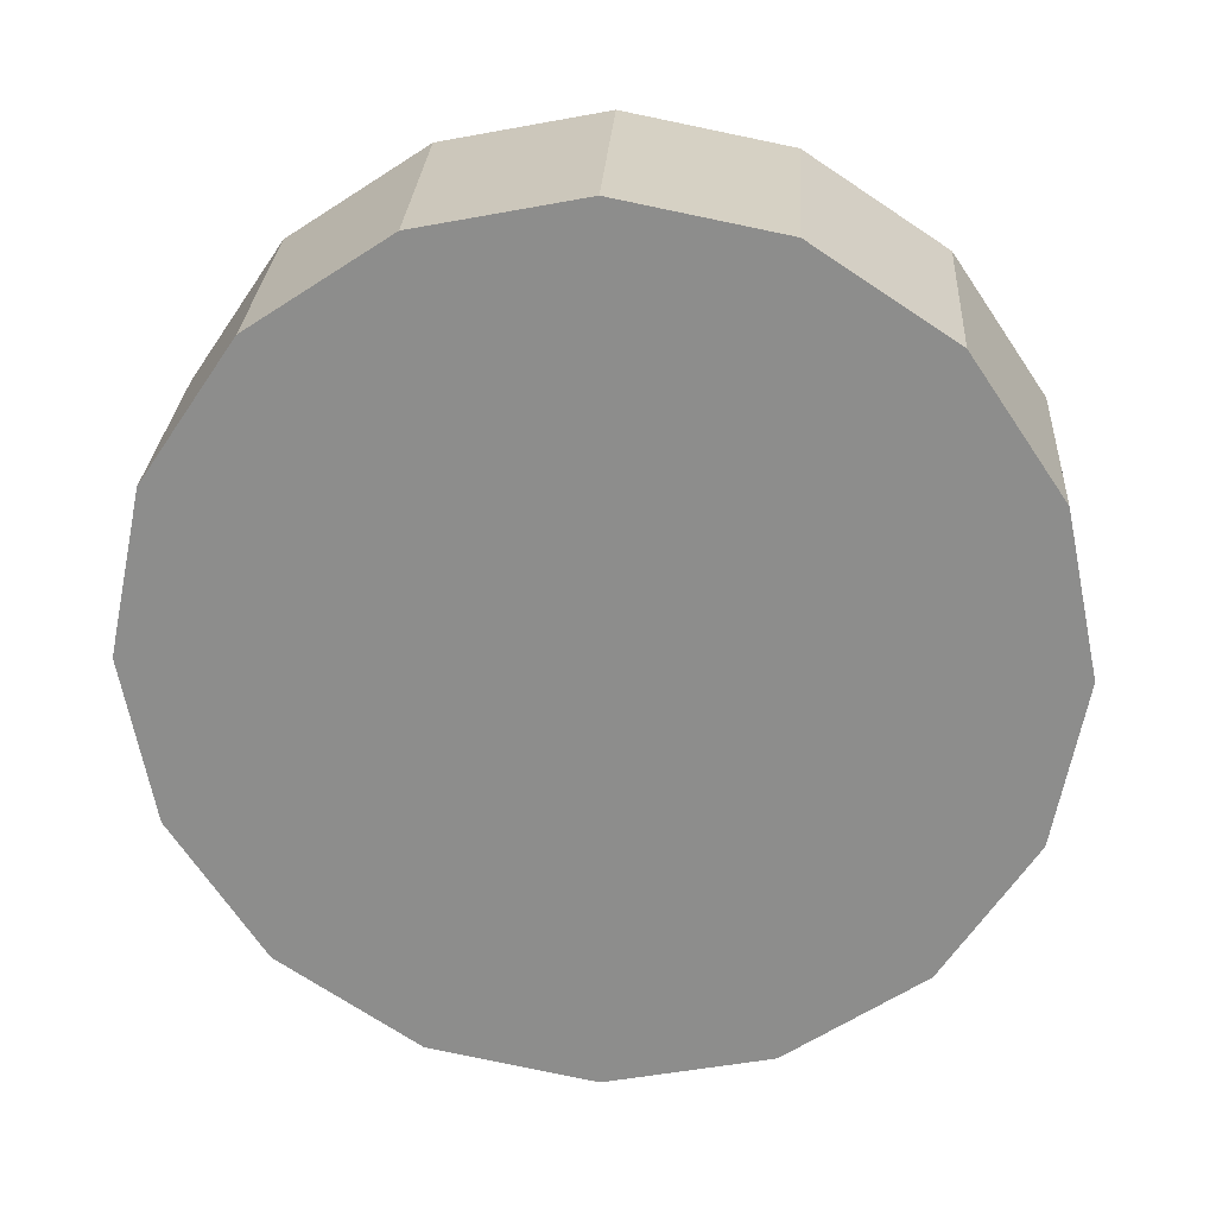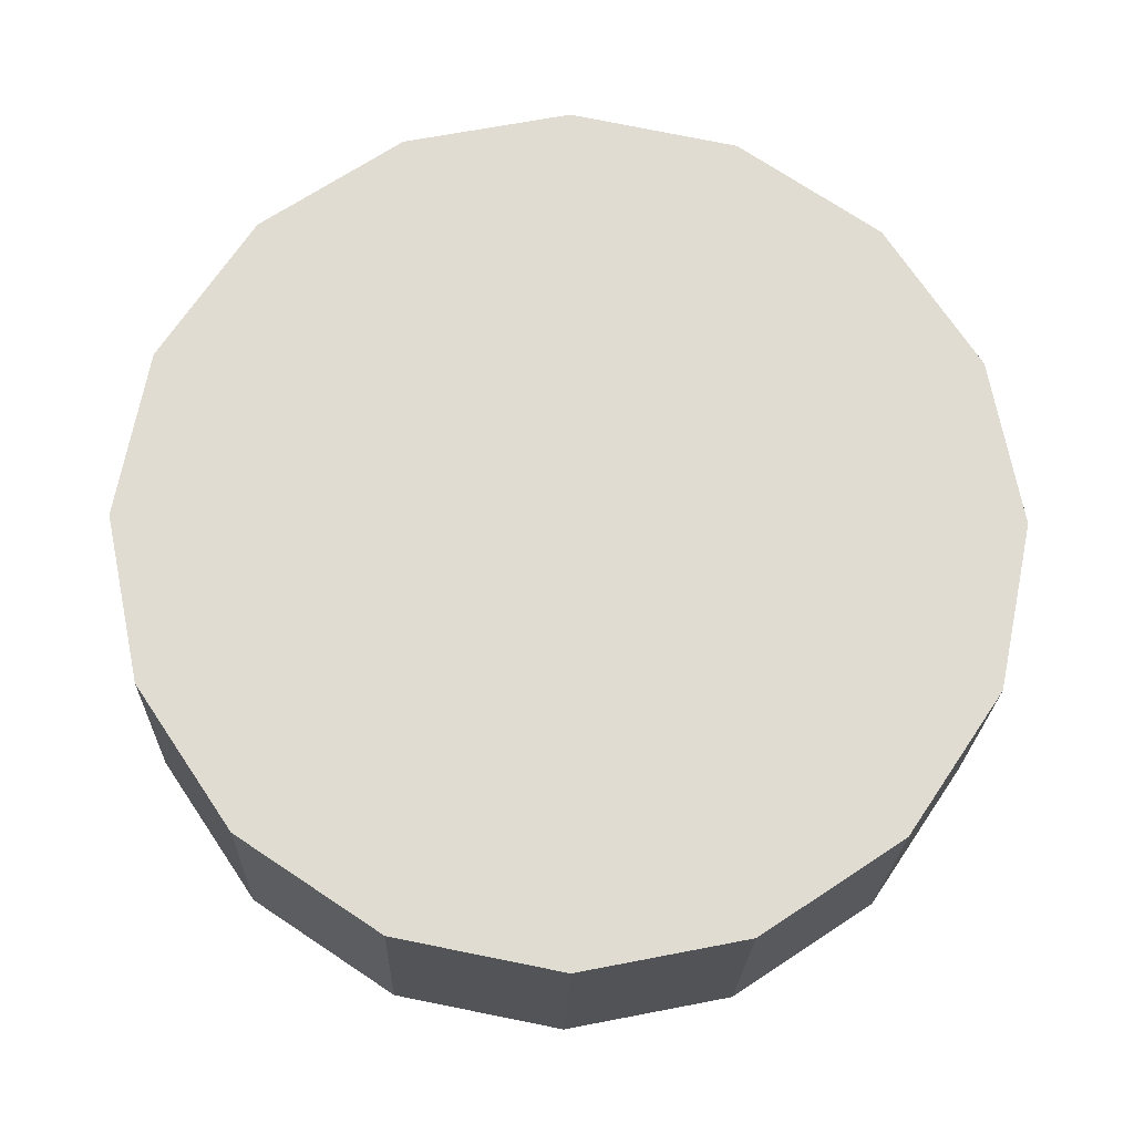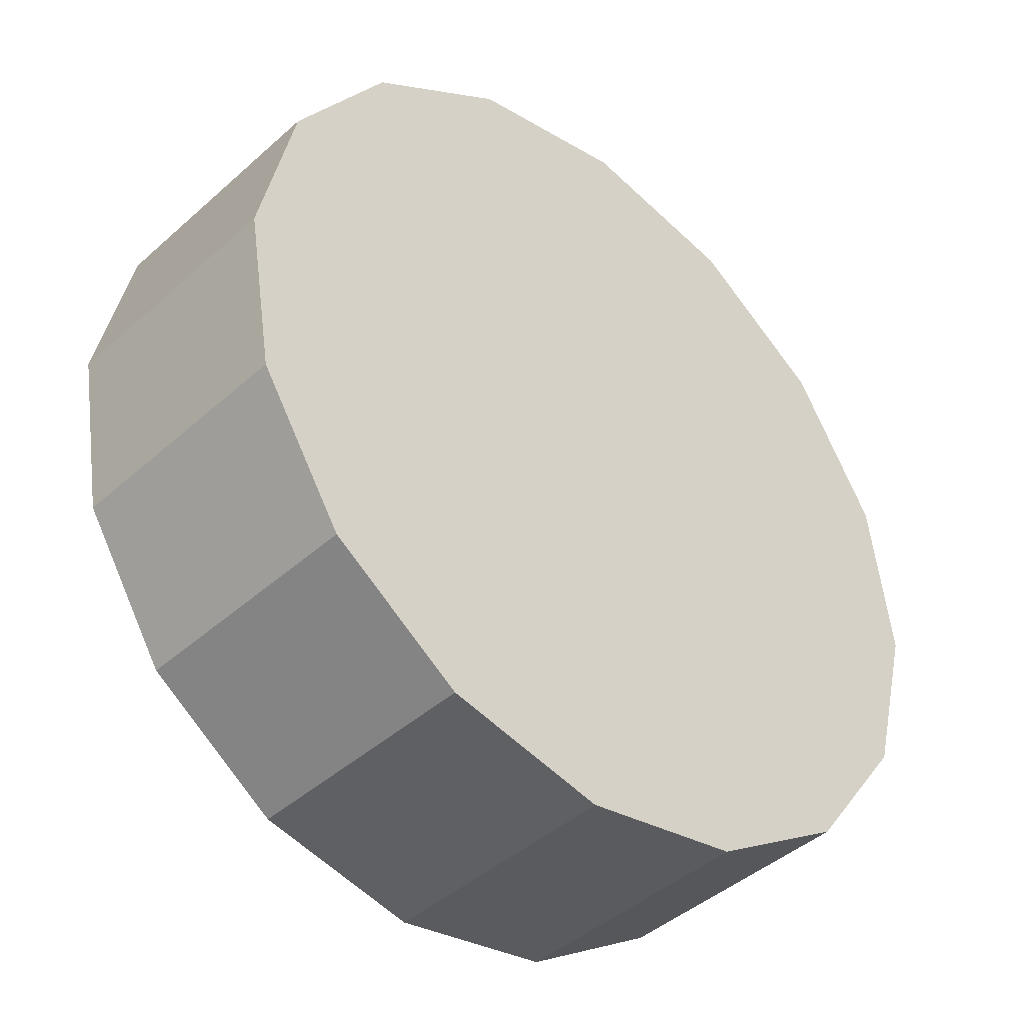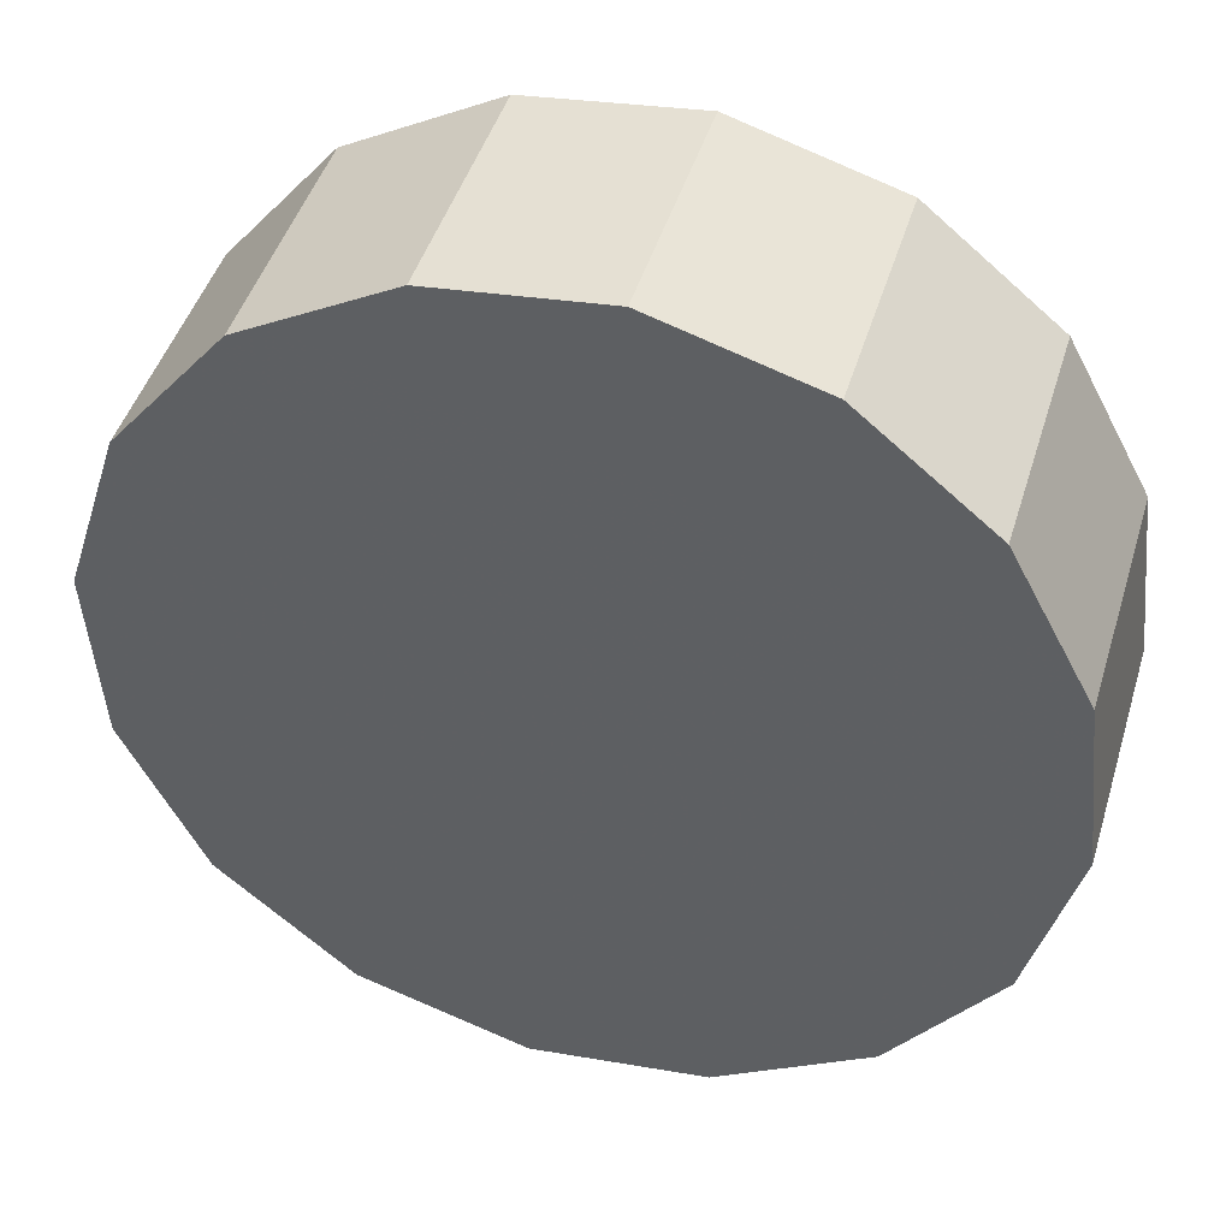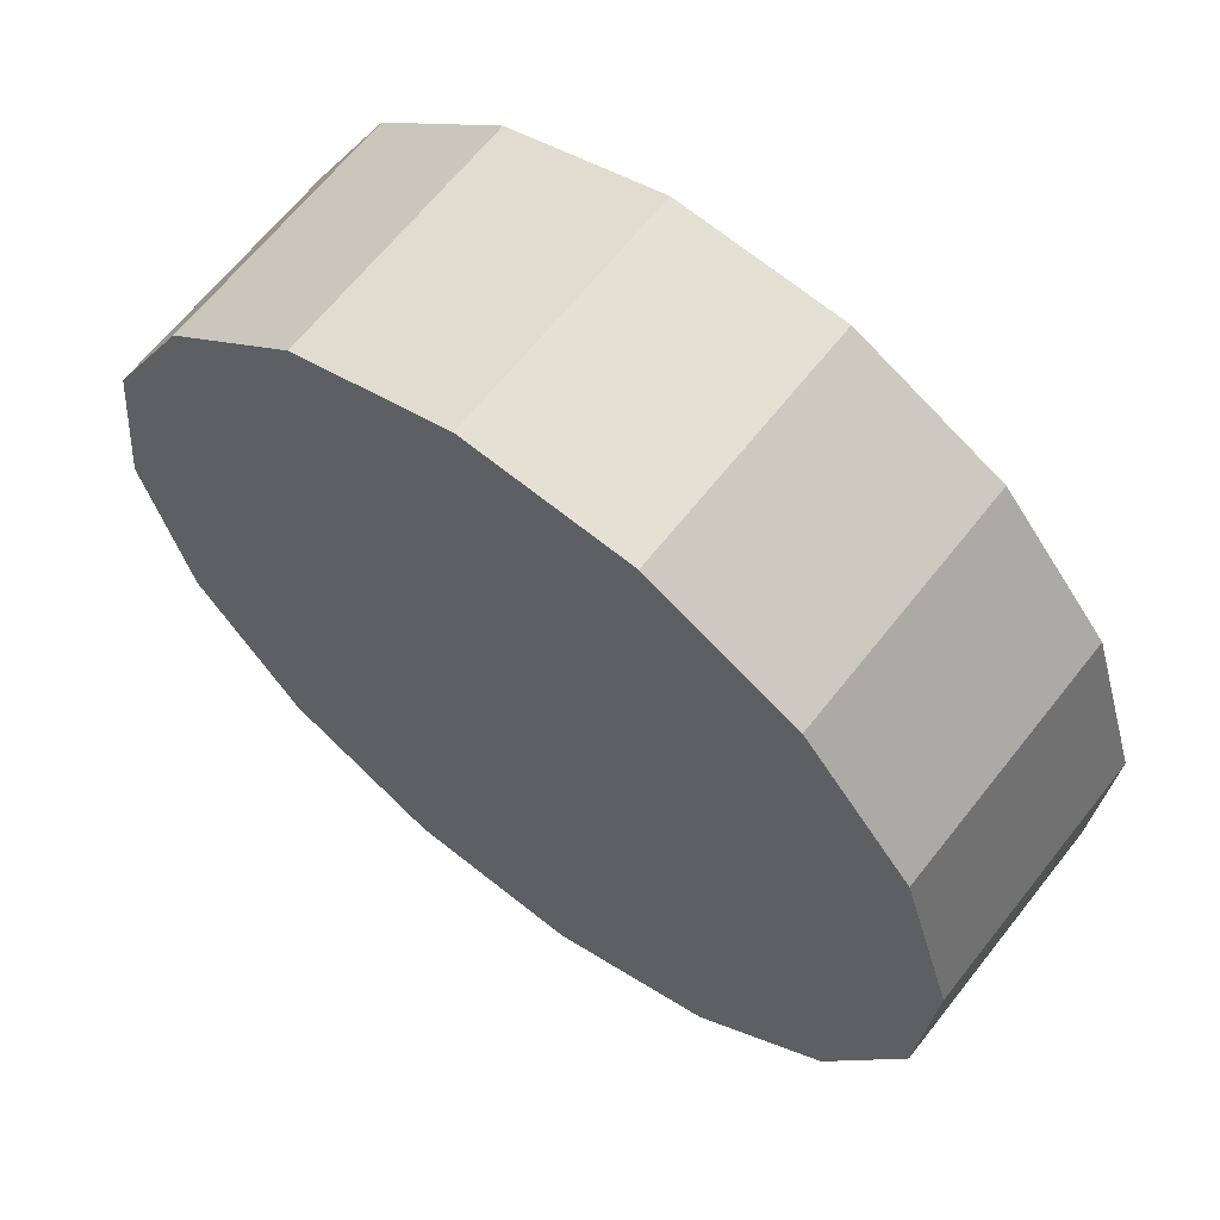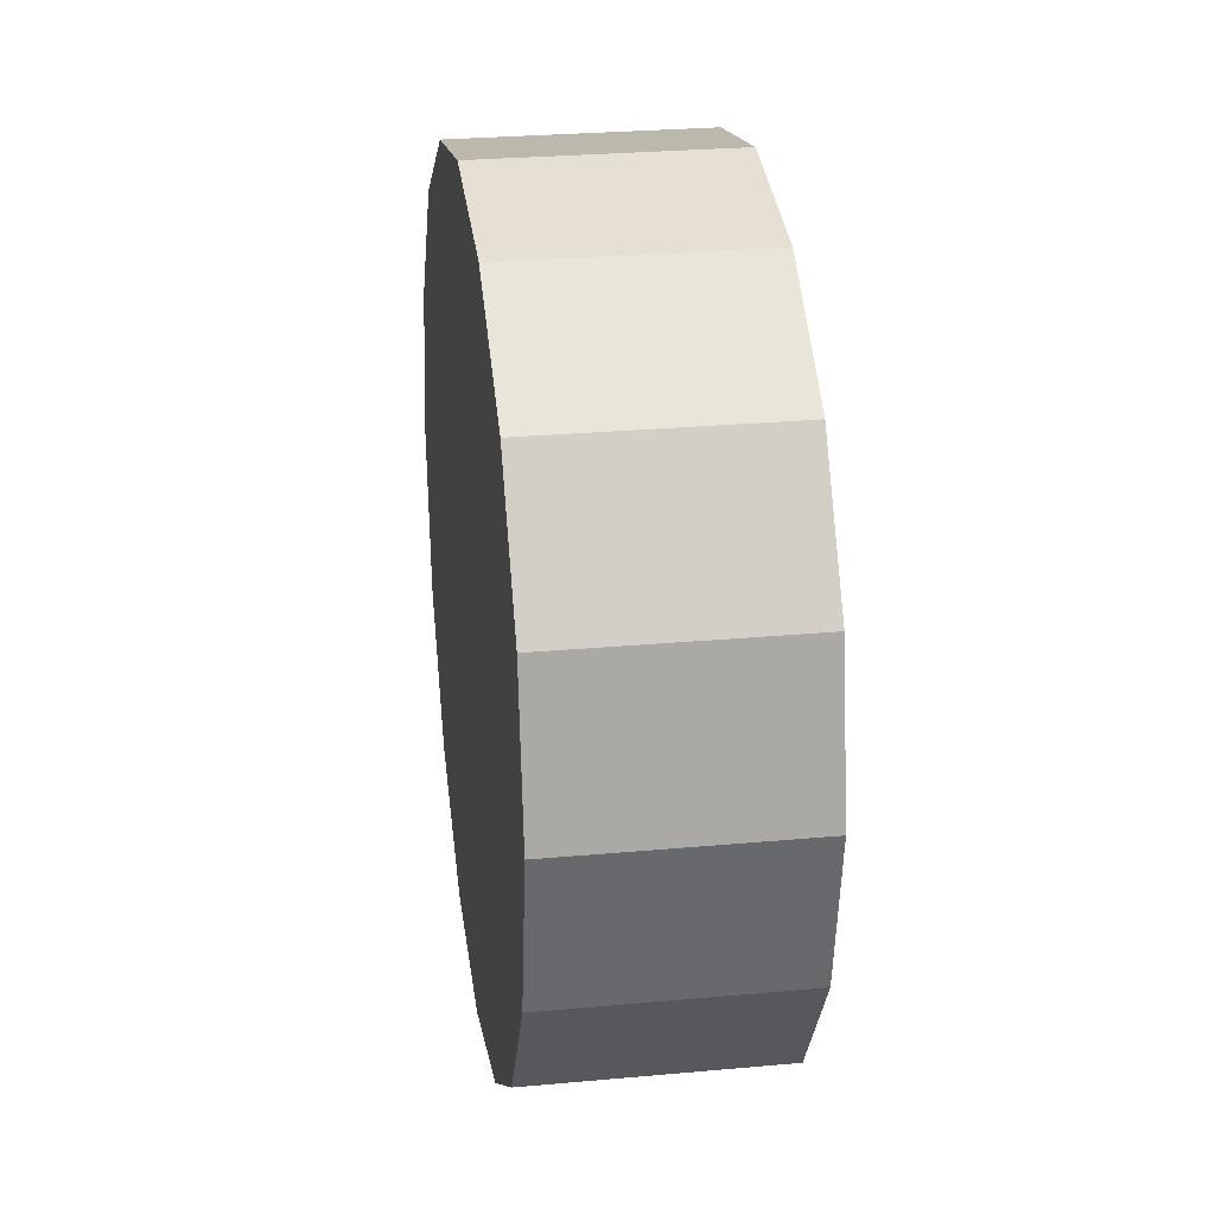
<metadata>
{"format":"obj","ext":"obj","renderer":"f3d","projection":"perspective","resolution":1024,"background":"white","views":[{"elev":25.1,"azim":-41.8,"up":"+Z"},{"elev":-20.4,"azim":-46.5,"up":"+Z"},{"elev":31.8,"azim":18.2,"up":"+Y"},{"elev":-4.4,"azim":-67.3,"up":"+Y"},{"elev":-0.3,"azim":-30.1,"up":"+Y"},{"elev":26.3,"azim":36.7,"up":"+Z"}]}
</metadata>
<code>
v -0.3954 1.627 2.644
v -0.4156 1.647 2.663
v -0.4395 1.671 2.67
v -0.4633 1.695 2.663
v -0.4836 1.715 2.644
v -0.4971 1.729 2.615
v -0.5018 1.734 2.582
v -0.4971 1.729 2.548
v -0.4836 1.715 2.519
v -0.4633 1.695 2.5
v -0.4395 1.671 2.494
v -0.4156 1.647 2.5
v -0.3954 1.627 2.519
v -0.3819 1.614 2.548
v -0.3771 1.609 2.582
v -0.3819 1.614 2.615
v -0.4395 1.671 2.582
v -0.4395 1.671 2.582
v -0.4395 1.671 2.582
v -0.4395 1.671 2.582
v -0.4395 1.671 2.582
v -0.4395 1.671 2.582
v -0.4395 1.671 2.582
v -0.4395 1.671 2.582
v -0.4395 1.671 2.582
v -0.4395 1.671 2.582
v -0.4395 1.671 2.582
v -0.4395 1.671 2.582
v -0.4395 1.671 2.582
v -0.4395 1.671 2.582
v -0.4395 1.671 2.582
v -0.4395 1.671 2.582
v -0.4325 1.59 2.644
v -0.4527 1.61 2.663
v -0.4766 1.634 2.67
v -0.5004 1.658 2.663
v -0.5207 1.678 2.644
v -0.5342 1.692 2.615
v -0.5389 1.696 2.582
v -0.5342 1.692 2.548
v -0.5207 1.678 2.519
v -0.5004 1.658 2.5
v -0.4766 1.634 2.494
v -0.4527 1.61 2.5
v -0.4325 1.59 2.519
v -0.419 1.576 2.548
v -0.4142 1.572 2.582
v -0.419 1.576 2.615
v -0.4766 1.634 2.582
v -0.4766 1.634 2.582
v -0.4766 1.634 2.582
v -0.4766 1.634 2.582
v -0.4766 1.634 2.582
v -0.4766 1.634 2.582
v -0.4766 1.634 2.582
v -0.4766 1.634 2.582
v -0.4766 1.634 2.582
v -0.4766 1.634 2.582
v -0.4766 1.634 2.582
v -0.4766 1.634 2.582
v -0.4766 1.634 2.582
v -0.4766 1.634 2.582
v -0.4766 1.634 2.582
v -0.4766 1.634 2.582
f 33 34 49
f 49 34 50
f 34 35 50
f 50 35 51
f 35 36 51
f 51 36 52
f 36 37 52
f 52 37 53
f 37 38 53
f 53 38 54
f 38 39 54
f 54 39 55
f 39 40 55
f 55 40 56
f 40 41 56
f 56 41 57
f 41 42 57
f 57 42 58
f 42 43 58
f 58 43 59
f 43 44 59
f 59 44 60
f 44 45 60
f 60 45 61
f 45 46 61
f 61 46 62
f 46 47 62
f 62 47 63
f 47 48 63
f 63 48 64
f 48 33 64
f 64 33 49
f 2 1 17
f 2 17 18
f 3 2 18
f 3 18 19
f 4 3 19
f 4 19 20
f 5 4 20
f 5 20 21
f 6 5 21
f 6 21 22
f 7 6 22
f 7 22 23
f 8 7 23
f 8 23 24
f 9 8 24
f 9 24 25
f 10 9 25
f 10 25 26
f 11 10 26
f 11 26 27
f 12 11 27
f 12 27 28
f 13 12 28
f 13 28 29
f 14 13 29
f 14 29 30
f 15 14 30
f 15 30 31
f 16 15 31
f 16 31 32
f 1 16 32
f 1 32 17
f 49 50 17
f 17 50 18
f 50 51 18
f 18 51 19
f 51 52 19
f 19 52 20
f 52 53 20
f 20 53 21
f 53 54 21
f 21 54 22
f 54 55 22
f 22 55 23
f 55 56 23
f 23 56 24
f 56 57 24
f 24 57 25
f 57 58 25
f 25 58 26
f 58 59 26
f 26 59 27
f 59 60 27
f 27 60 28
f 60 61 28
f 28 61 29
f 61 62 29
f 29 62 30
f 62 63 30
f 30 63 31
f 63 64 31
f 31 64 32
f 64 49 32
f 32 49 17
f 1 2 33
f 33 2 34
f 2 3 34
f 34 3 35
f 3 4 35
f 35 4 36
f 4 5 36
f 36 5 37
f 5 6 37
f 37 6 38
f 6 7 38
f 38 7 39
f 7 8 39
f 39 8 40
f 8 9 40
f 40 9 41
f 9 10 41
f 41 10 42
f 10 11 42
f 42 11 43
f 11 12 43
f 43 12 44
f 12 13 44
f 44 13 45
f 13 14 45
f 45 14 46
f 14 15 46
f 46 15 47
f 15 16 47
f 47 16 48
f 16 1 48
f 48 1 33

</code>
